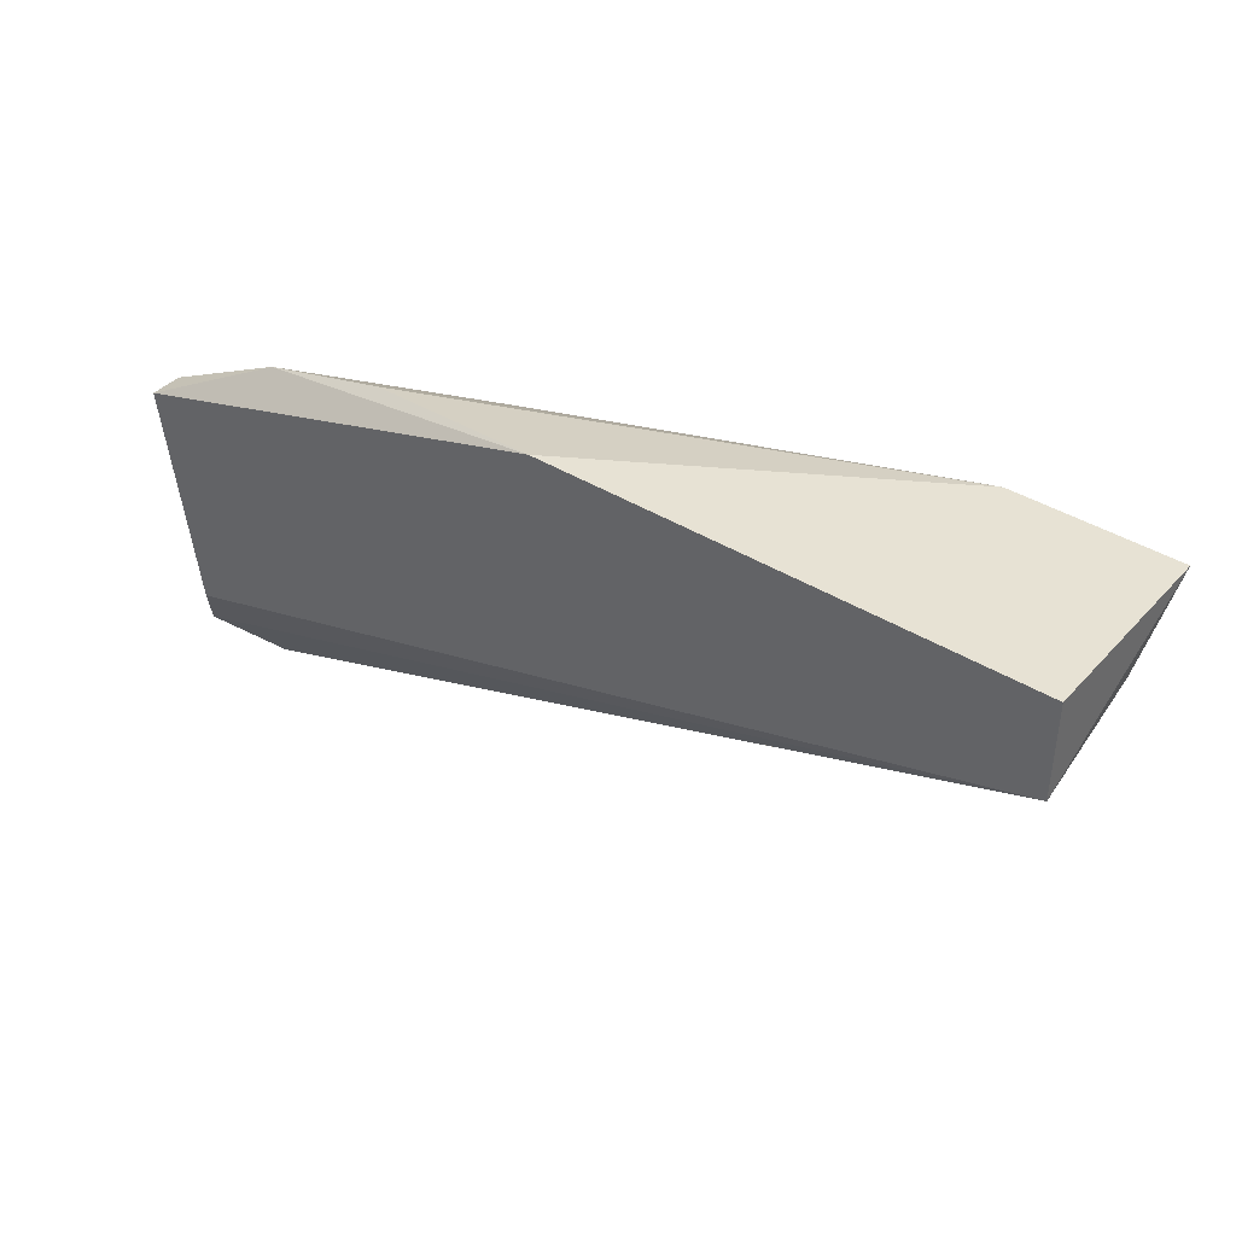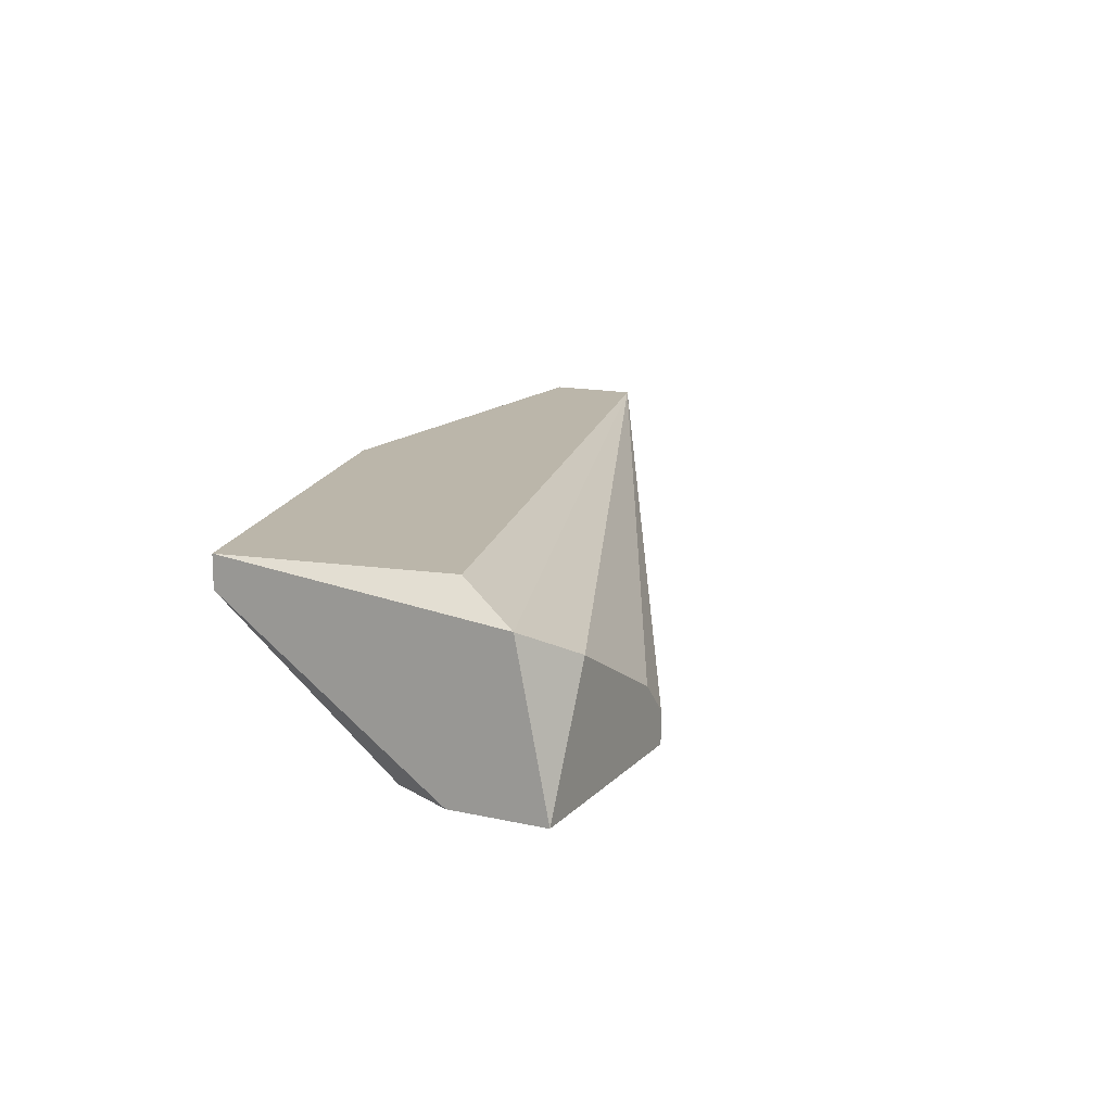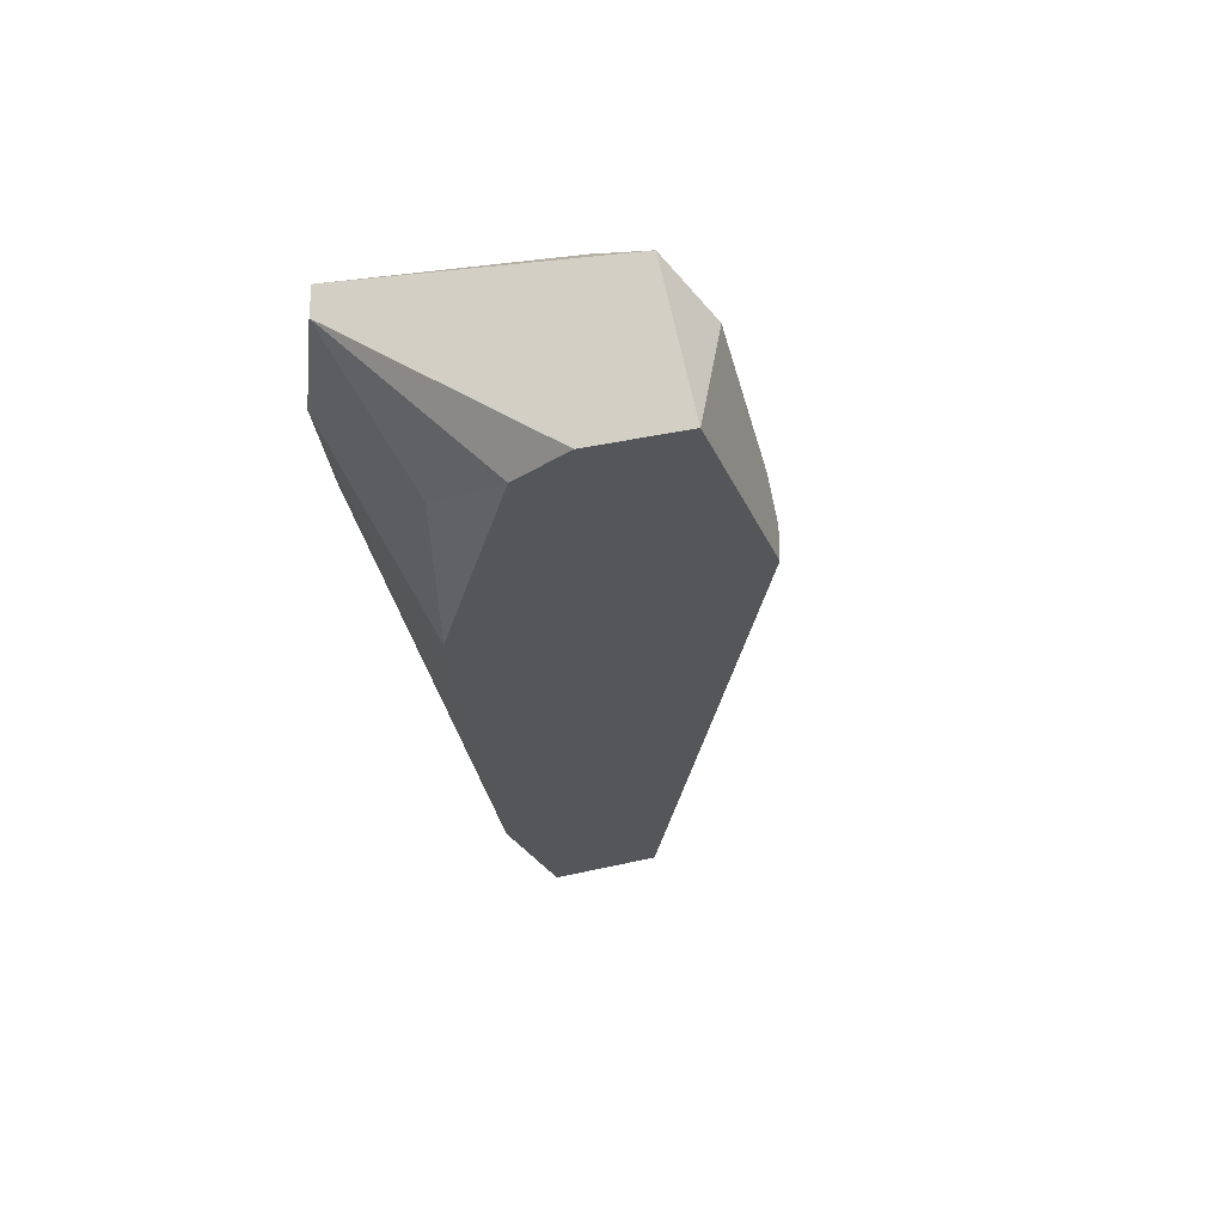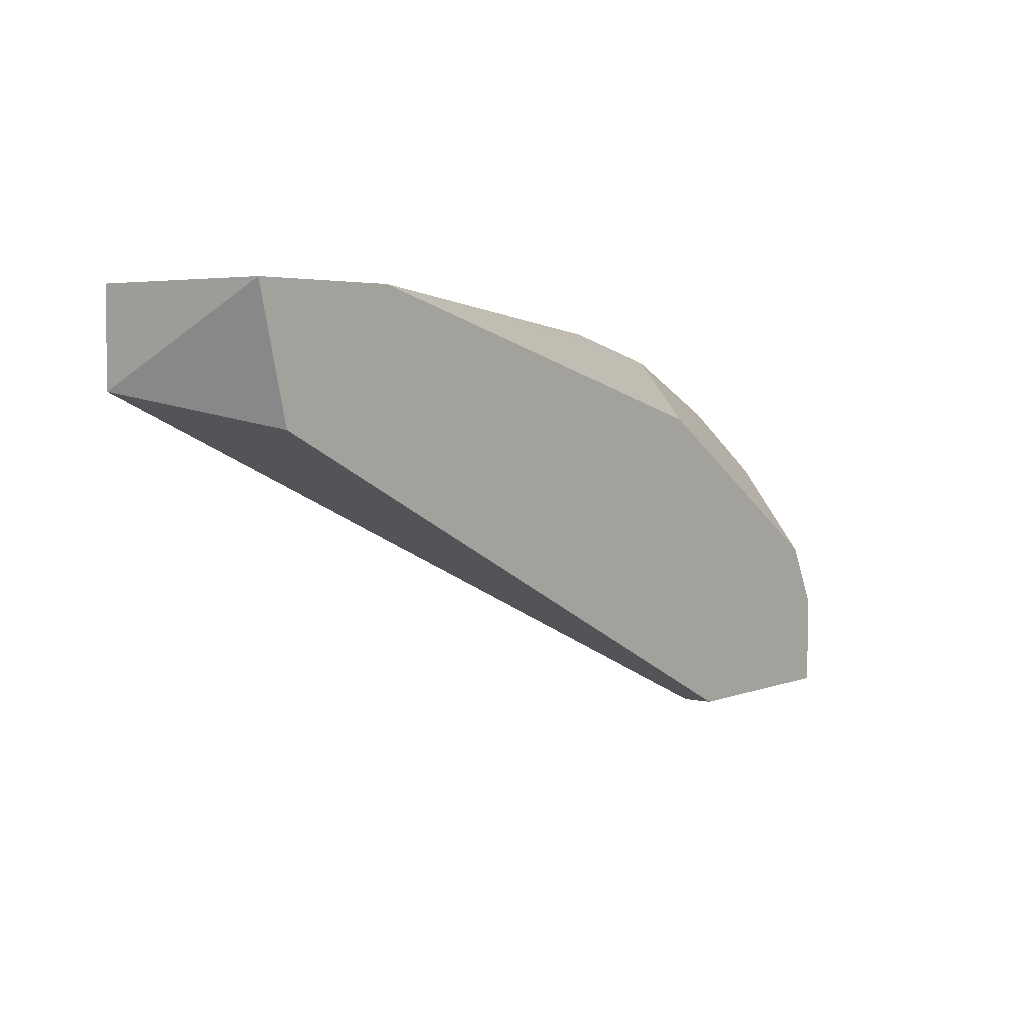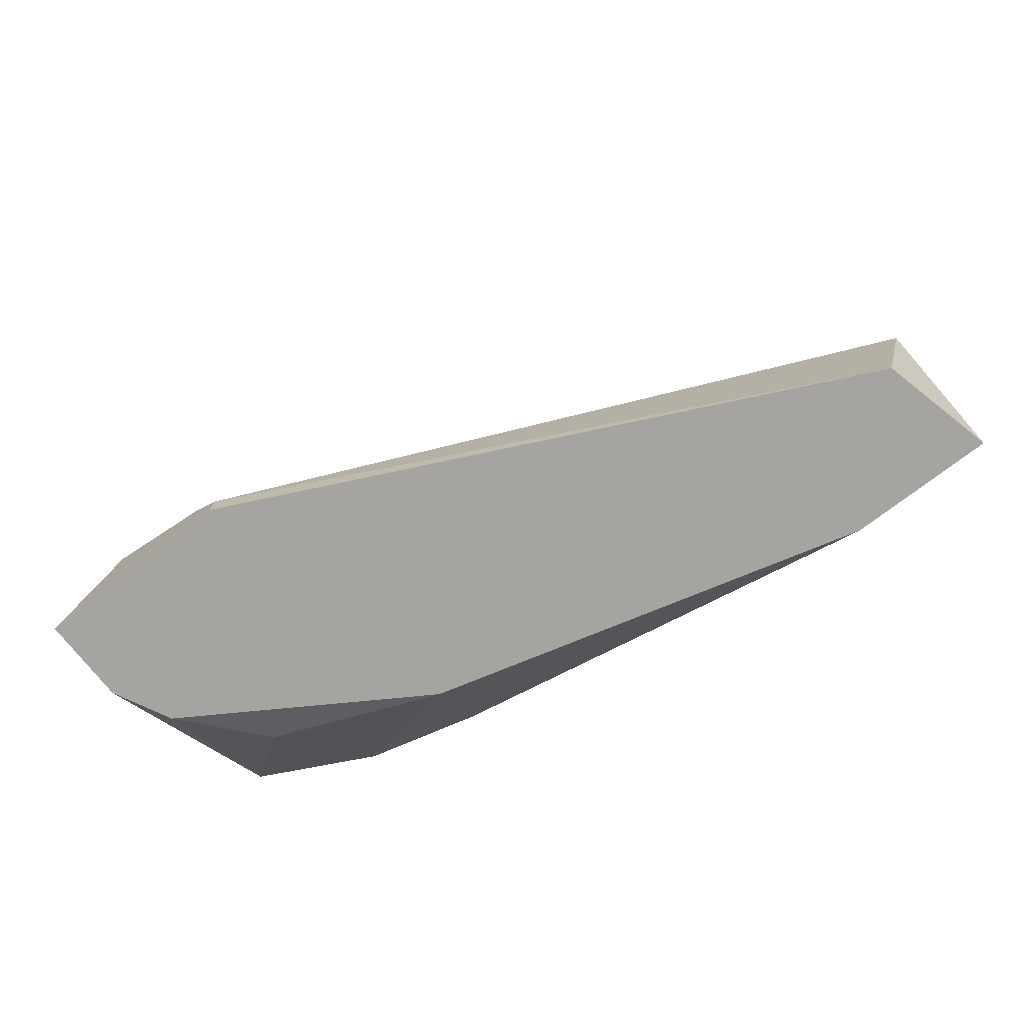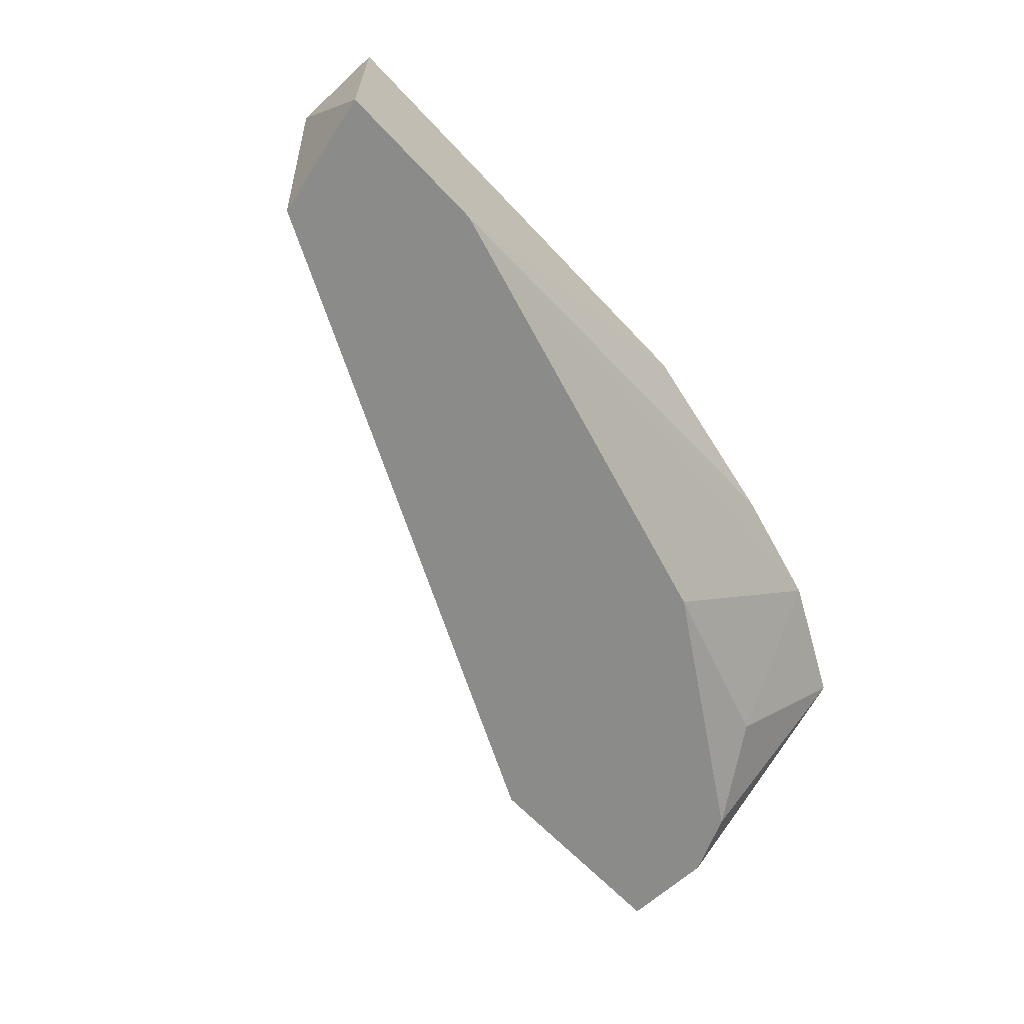
<metadata>
{"format":"obj","ext":"obj","renderer":"f3d","projection":"perspective","resolution":1024,"background":"white","views":[{"elev":39.9,"azim":37.6,"up":"+Y"},{"elev":14.1,"azim":-63.7,"up":"+Z"},{"elev":-25.3,"azim":-71.3,"up":"+Z"},{"elev":3.8,"azim":128.0,"up":"+Y"},{"elev":-73.3,"azim":37.6,"up":"+Z"},{"elev":-63.7,"azim":132.9,"up":"+Z"}]}
</metadata>
<code>
v 0.02854 0.0271 -0.02123
v -0.01079 0.01446 -0.0142
v -0.01079 0.01727 -0.02123
v -0.01079 0.0271 -0.0142
v -0.01079 0.0271 -0.0128
v -0.01079 0.01306 -0.02123
v -0.009379 0.02008 -0.02123
v -0.009379 0.01727 -0.0128
v -0.007976 0.01306 -0.01561
v -0.006568 0.02429 -0.01982
v 0.000457 0.03132 -0.0142
v 0.02292 0.03272 -0.02123
v 0.008882 0.03272 -0.0128
v 0.02995 0.03272 -0.02123
v 0.02995 0.03272 -0.0128
v 0.02995 0.0285 -0.0128
v -0.002358 0.01306 -0.01842
v -0.00095 0.01306 -0.02123
v -0.00095 0.01306 -0.01982
v 0.001861 0.0271 -0.02123
v -0.005161 0.02991 -0.0142
f 9 19 17
f 15 16 14
f 16 15 5
f 14 18 3
f 2 5 3
f 14 16 1
f 18 14 1
f 14 3 20
f 16 5 8
f 5 2 8
f 2 16 8
f 16 2 9
f 15 14 13
f 5 15 13
f 11 13 12
f 14 20 12
f 13 14 12
f 3 18 6
f 2 3 6
f 18 9 6
f 9 2 6
f 1 16 19
f 18 1 19
f 9 18 19
f 3 5 4
f 20 10 21
f 5 13 21
f 13 11 21
f 11 12 21
f 12 20 21
f 10 4 21
f 4 5 21
f 10 20 7
f 20 3 7
f 4 10 7
f 3 4 7
f 16 9 17
f 19 16 17

</code>
